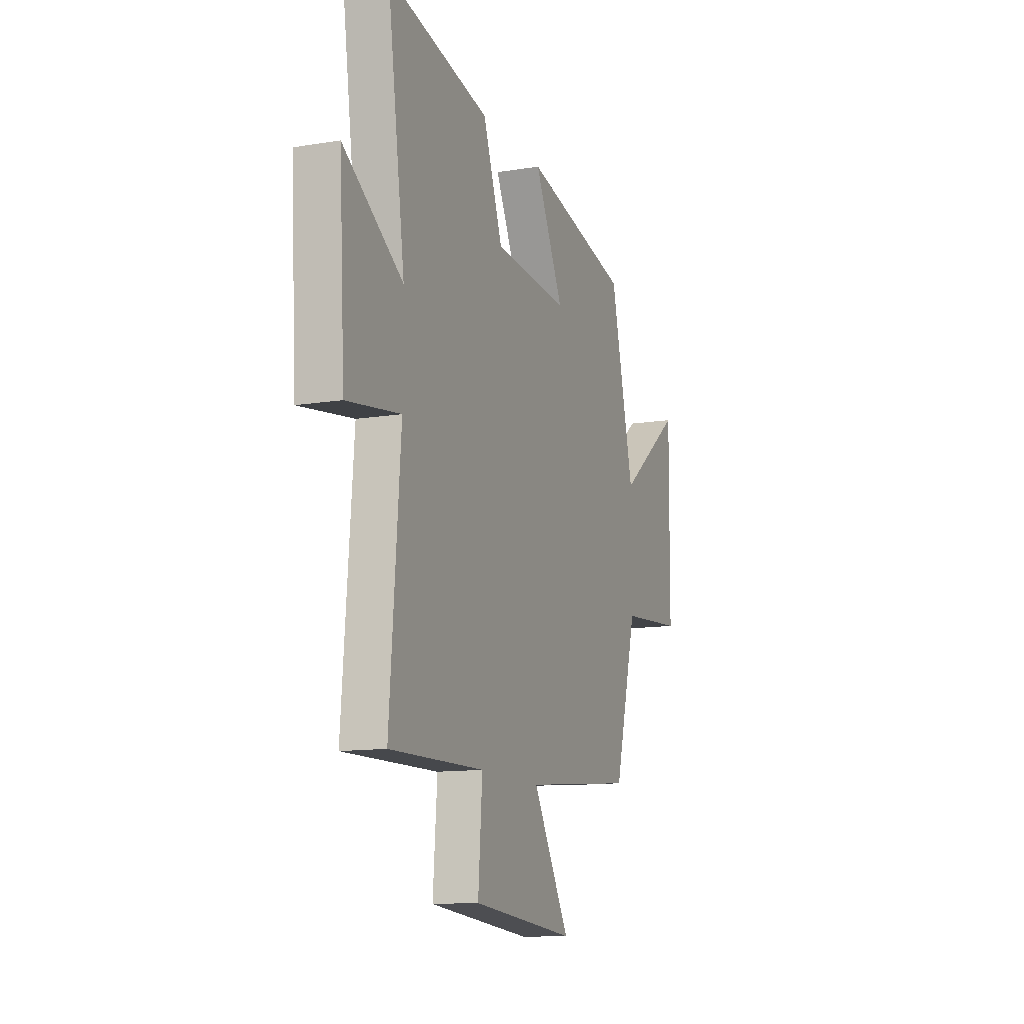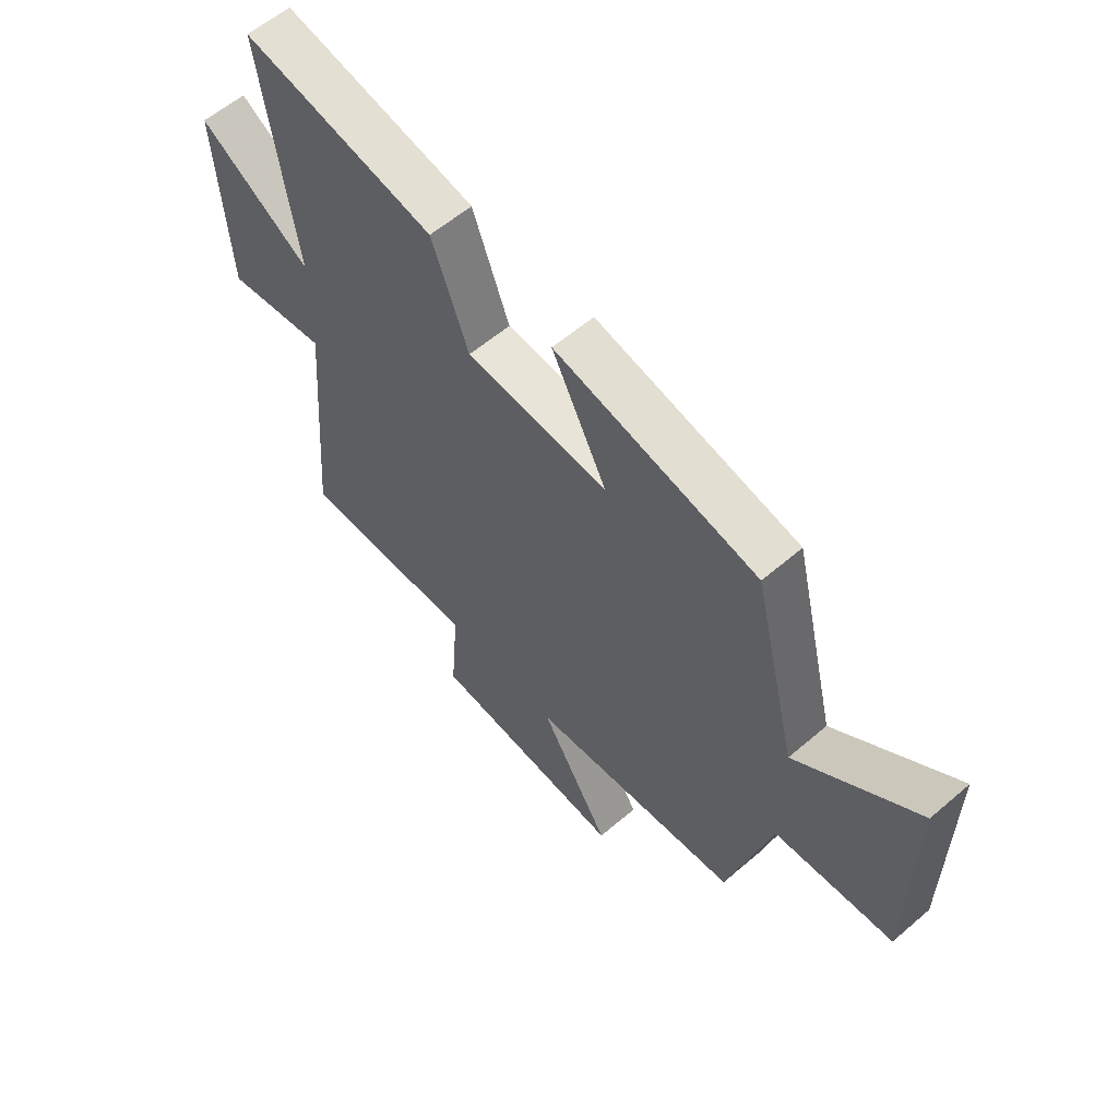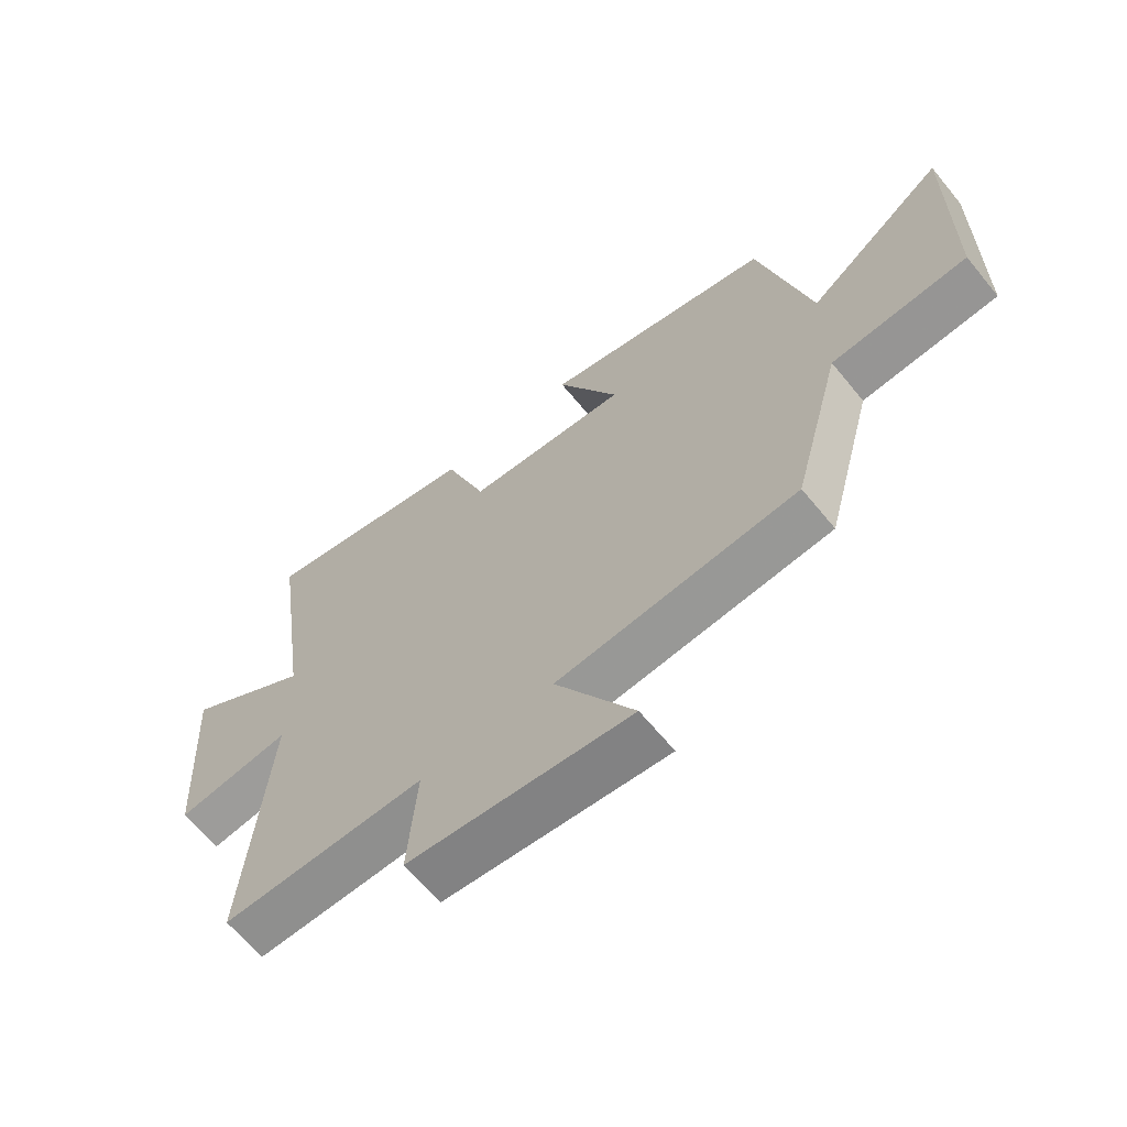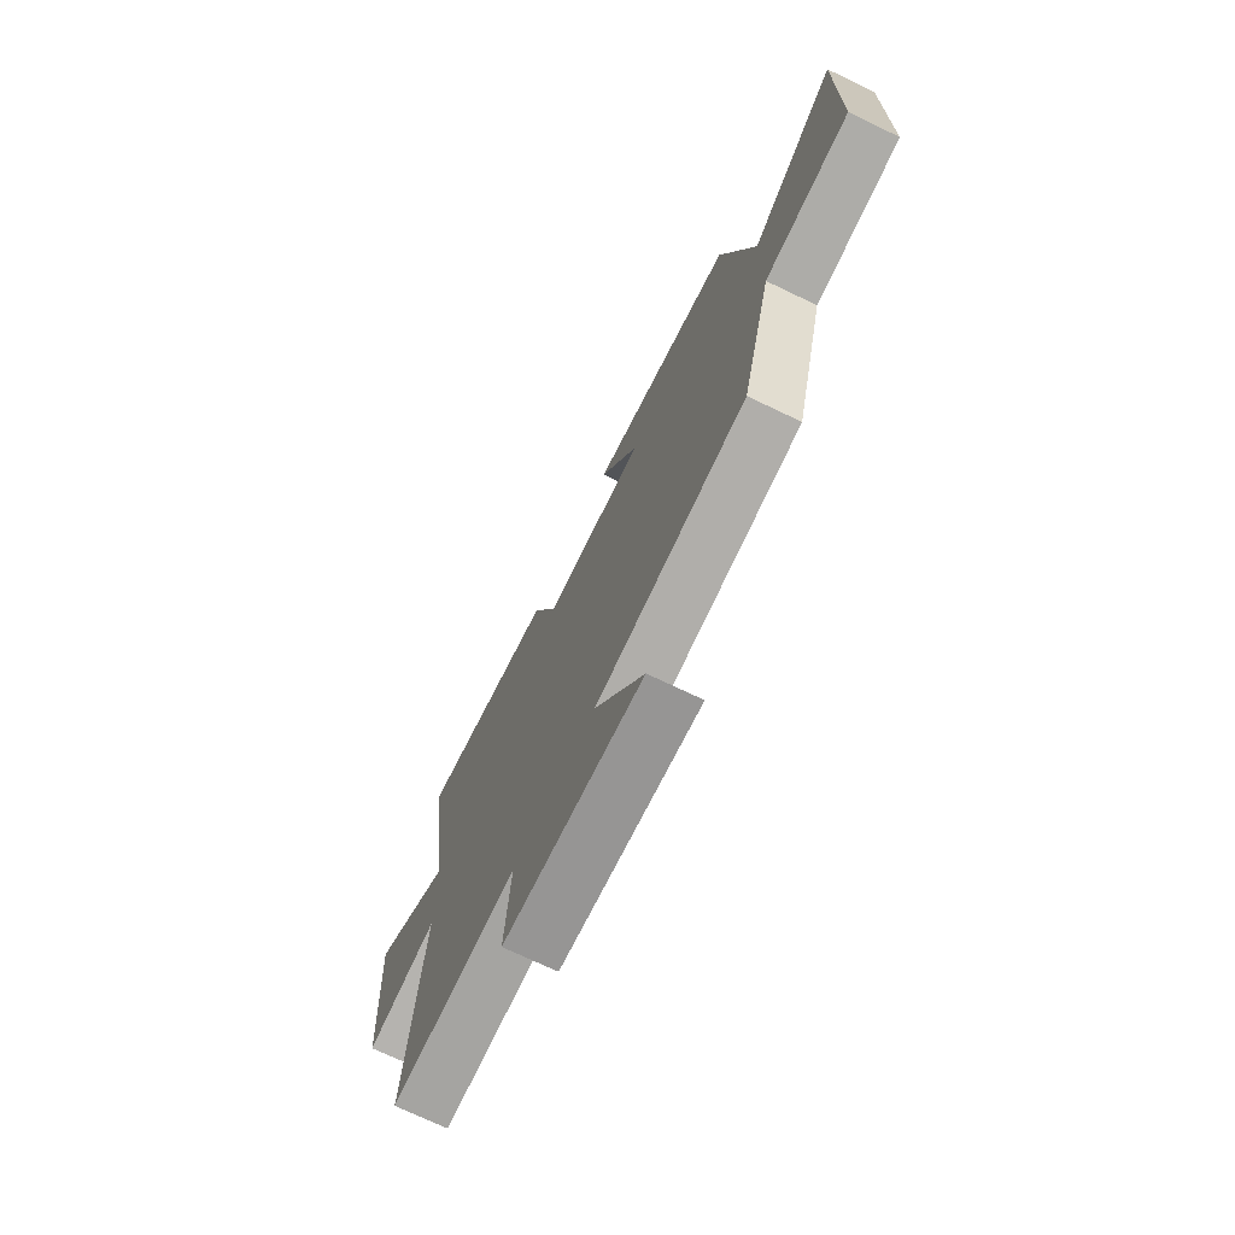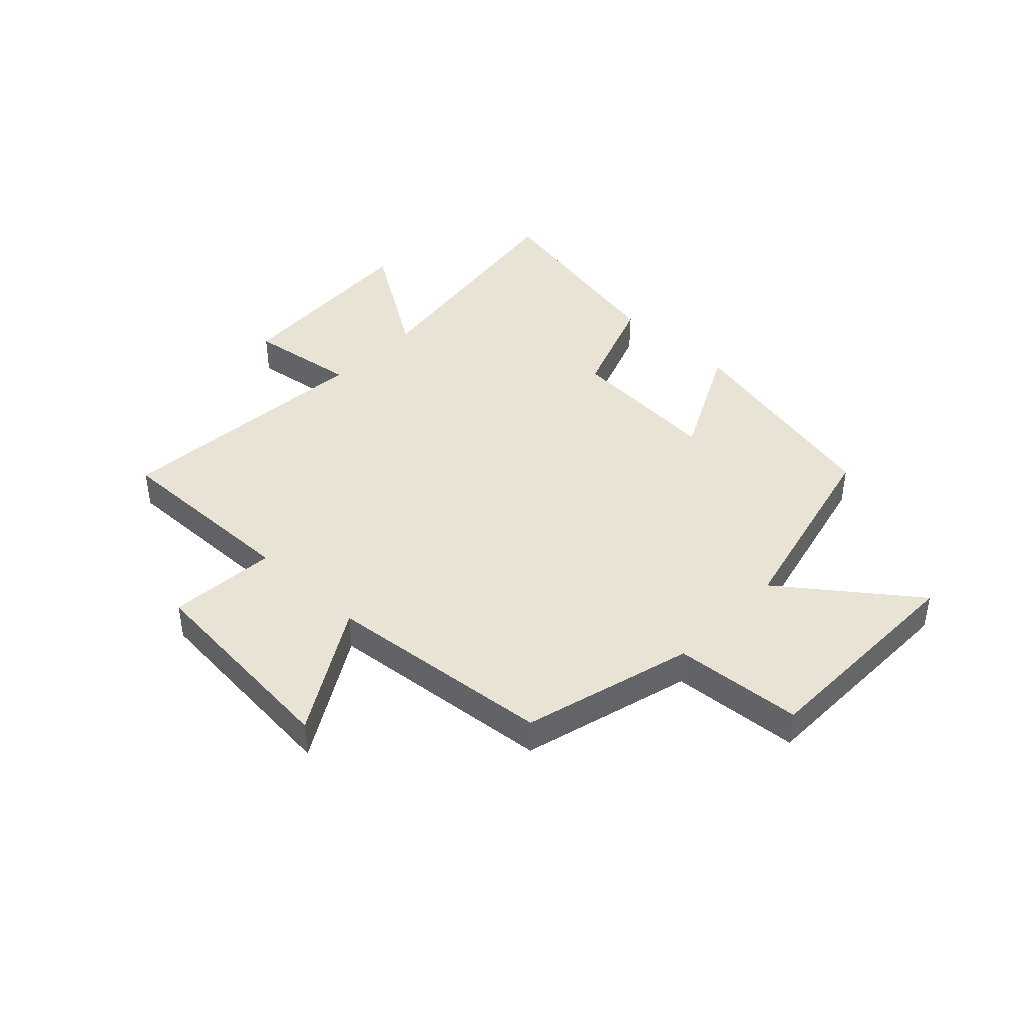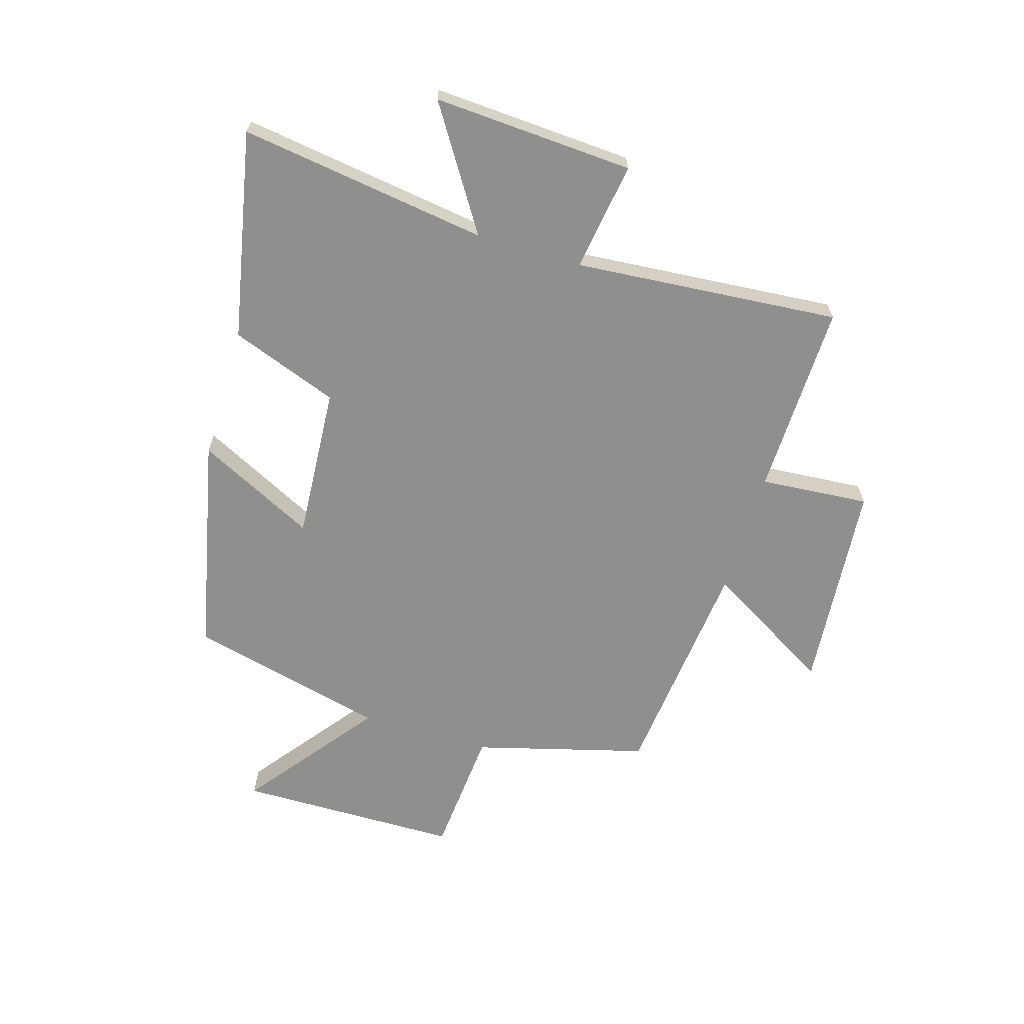
<metadata>
{"format":"obj","ext":"obj","renderer":"f3d","projection":"perspective","resolution":1024,"background":"white","views":[{"elev":-12.4,"azim":111.0,"up":"+Z"},{"elev":58.8,"azim":-131.5,"up":"+Z"},{"elev":-64.4,"azim":-140.7,"up":"+Z"},{"elev":-72.3,"azim":-115.6,"up":"+Z"},{"elev":42.1,"azim":-136.3,"up":"+Y"},{"elev":-65.2,"azim":73.2,"up":"+Y"}]}
</metadata>
<code>
v 0.562 0.07 0.573
v 0.5 0.07 0.141
v 0.71 0.07 0.275
v 0.69 0.07 -0.073
v 0.5 0.07 -0.045
v 0.538 0.07 -0.507
v 0.201 0.07 -0.5
v 0.216 0.07 -0.69
v -0.152 0.07 -0.722
v -0.021 0.07 -0.5
v -0.419 0.07 -0.459
v -0.5 0.07 -0.161
v -0.724 0.07 -0.143
v -0.728 0.07 0.245
v -0.5 0.07 0.071
v -0.416 0.07 0.417
v -0.035 0.07 0.5
v -0.138 0.07 0.295
v 0.13 0.07 0.313
v 0.199 0.07 0.5
v 0.562 0 0.573
v 0.5 0 0.141
v 0.71 0 0.275
v 0.69 0 -0.073
v 0.5 0 -0.045
v 0.538 0 -0.507
v 0.201 0 -0.5
v 0.216 0 -0.69
v -0.152 0 -0.722
v -0.021 0 -0.5
v -0.419 0 -0.459
v -0.5 0 -0.161
v -0.724 0 -0.143
v -0.728 0 0.245
v -0.5 0 0.071
v -0.416 0 0.417
v -0.035 0 0.5
v -0.138 0 0.295
v 0.13 0 0.313
v 0.199 0 0.5
f 19 20 1 2
f 18 19 2
f 15 16 17 18
f 15 18 2
f 12 13 14 15
f 10 11 12 15
f 10 15 2
f 7 8 9 10
f 7 10 2 3
f 5 6 7
f 5 7 3
f 3 4 5
f 22 21 40 39
f 22 39 38
f 38 37 36 35
f 22 38 35
f 35 34 33 32
f 35 32 31 30
f 22 35 30
f 30 29 28 27
f 23 22 30 27
f 27 26 25
f 23 27 25
f 25 24 23
f 1 21 22 2
f 2 22 23 3
f 3 23 24 4
f 4 24 25 5
f 5 25 26 6
f 6 26 27 7
f 7 27 28 8
f 8 28 29 9
f 9 29 30 10
f 10 30 31 11
f 11 31 32 12
f 12 32 33 13
f 13 33 34 14
f 14 34 35 15
f 15 35 36 16
f 16 36 37 17
f 17 37 38 18
f 18 38 39 19
f 19 39 40 20
f 20 40 21 1

</code>
